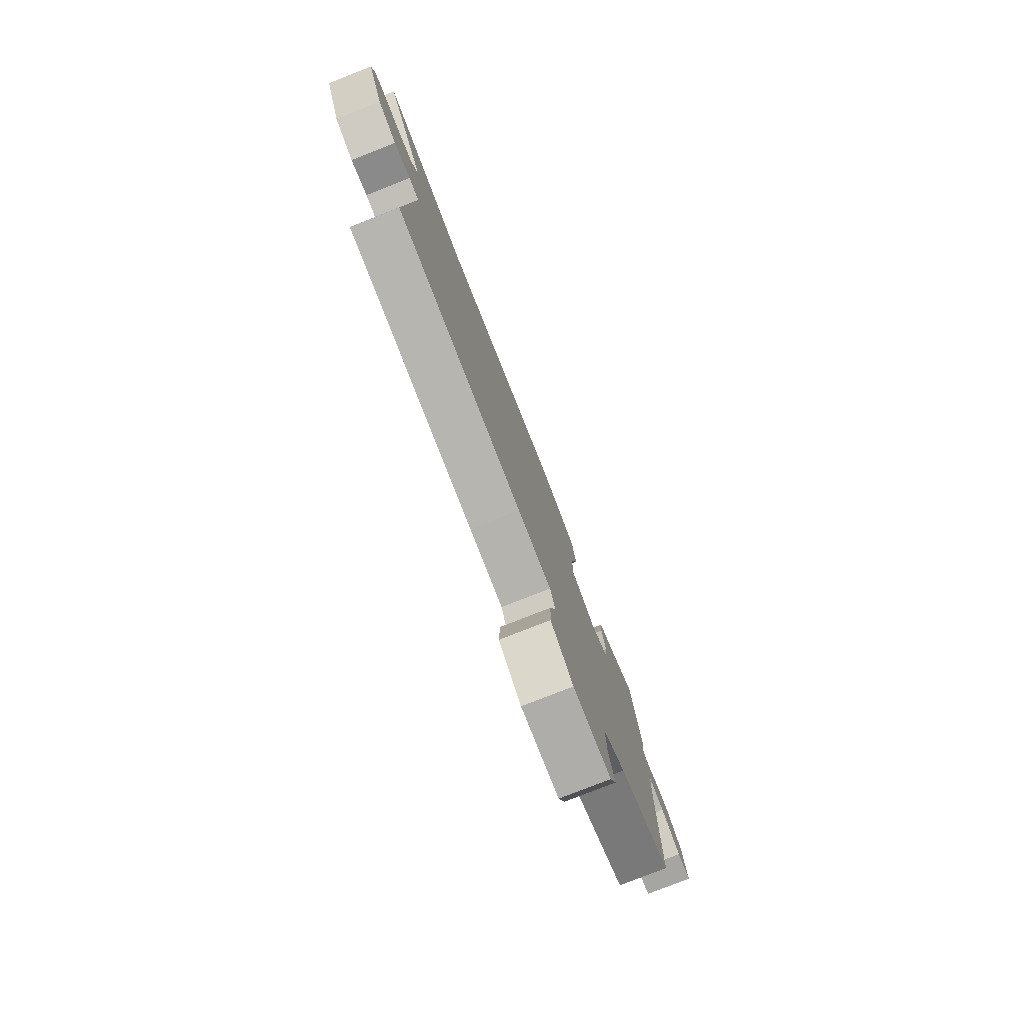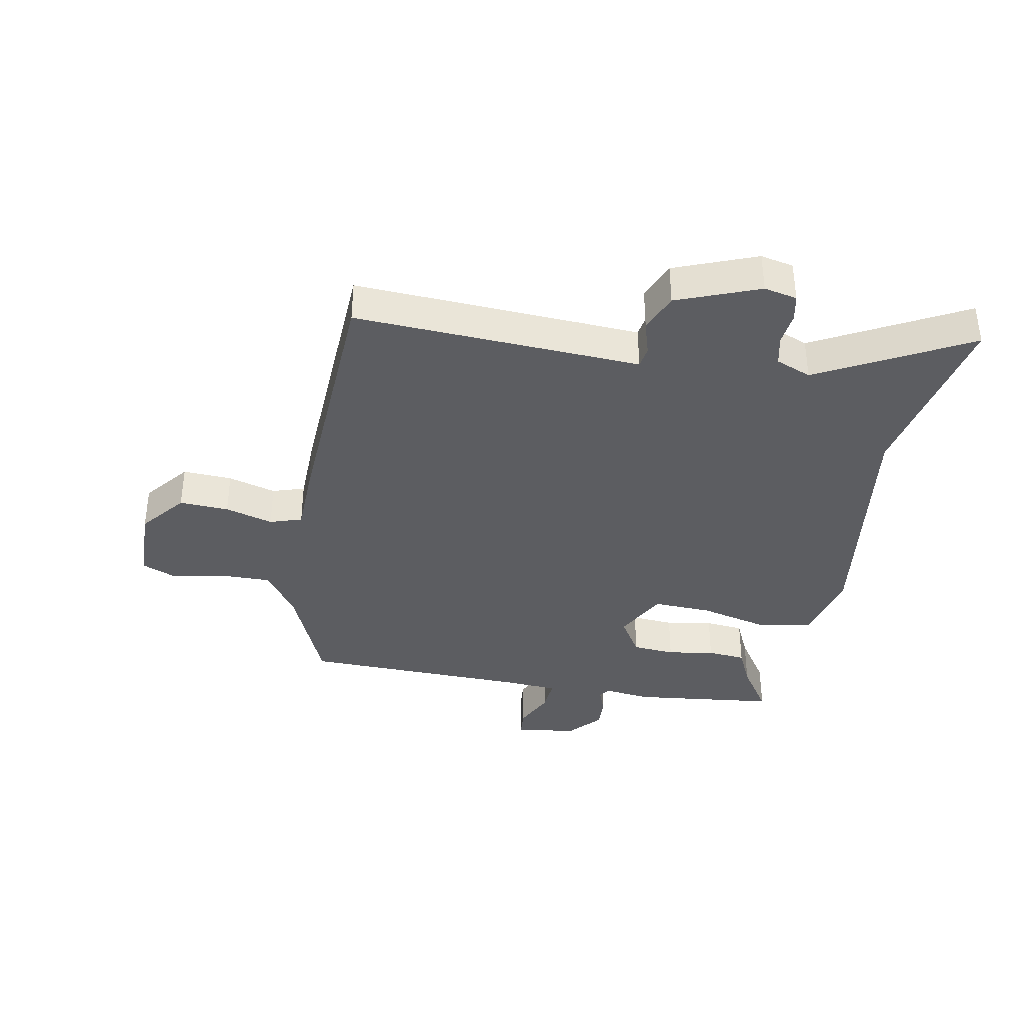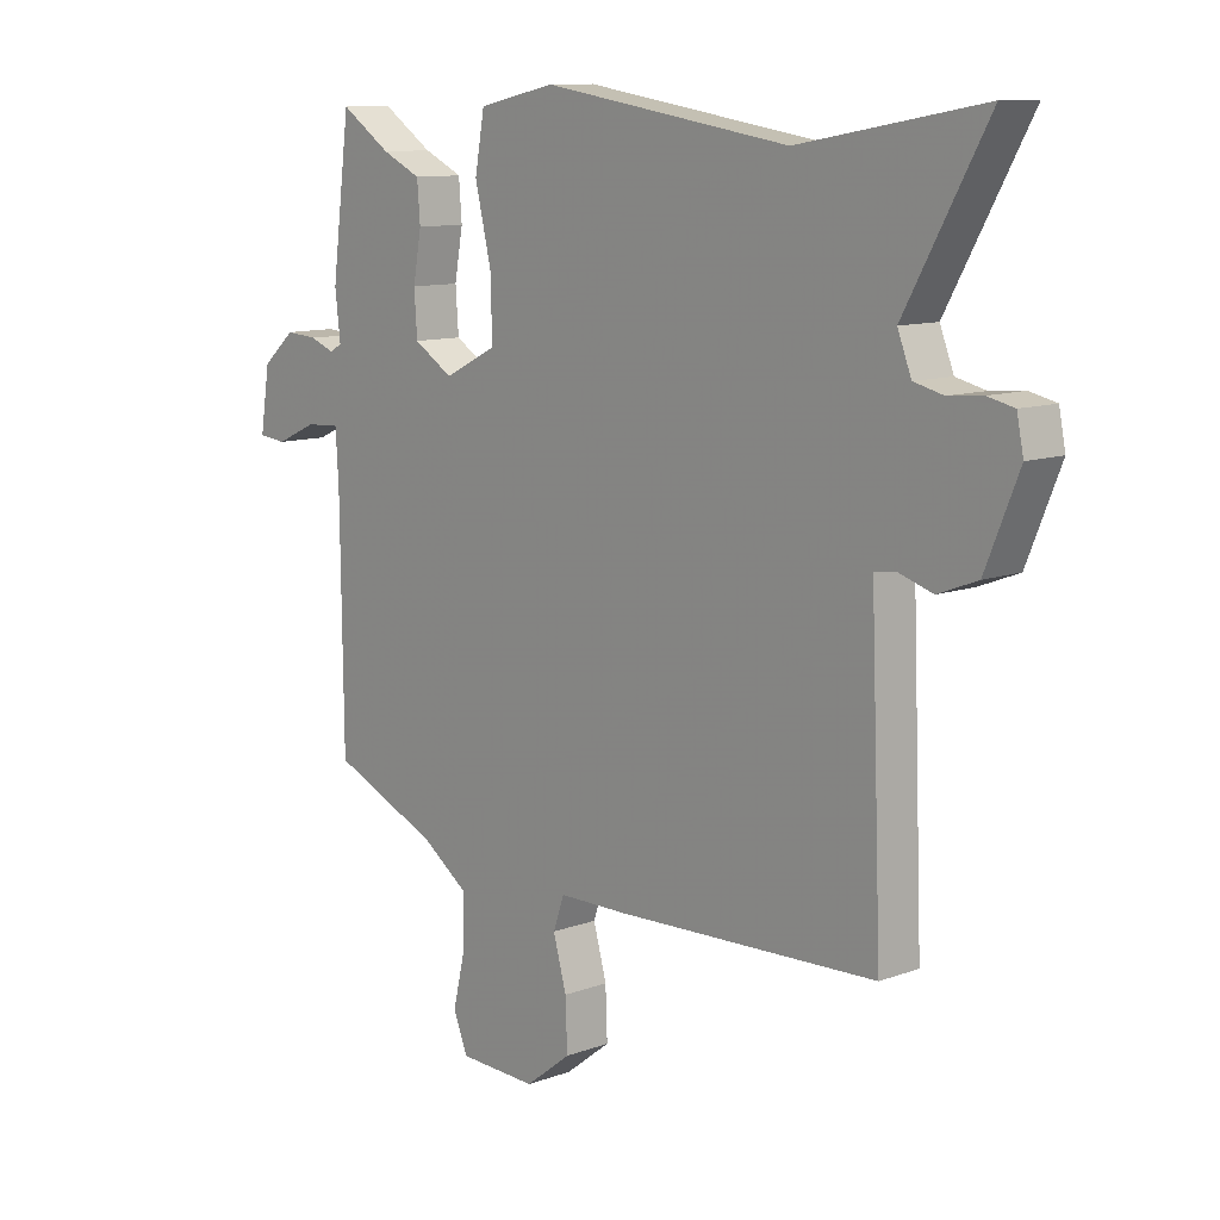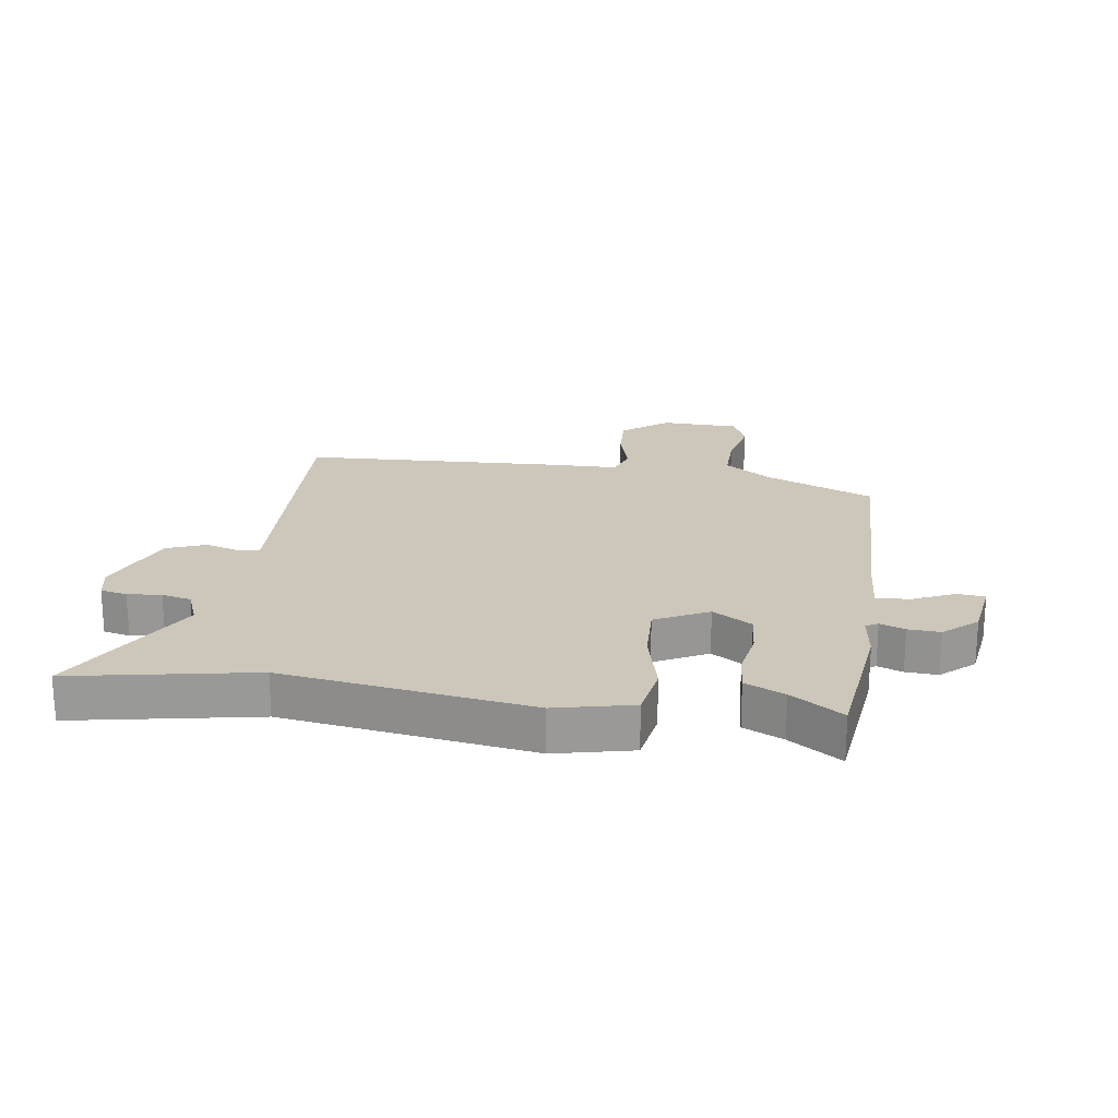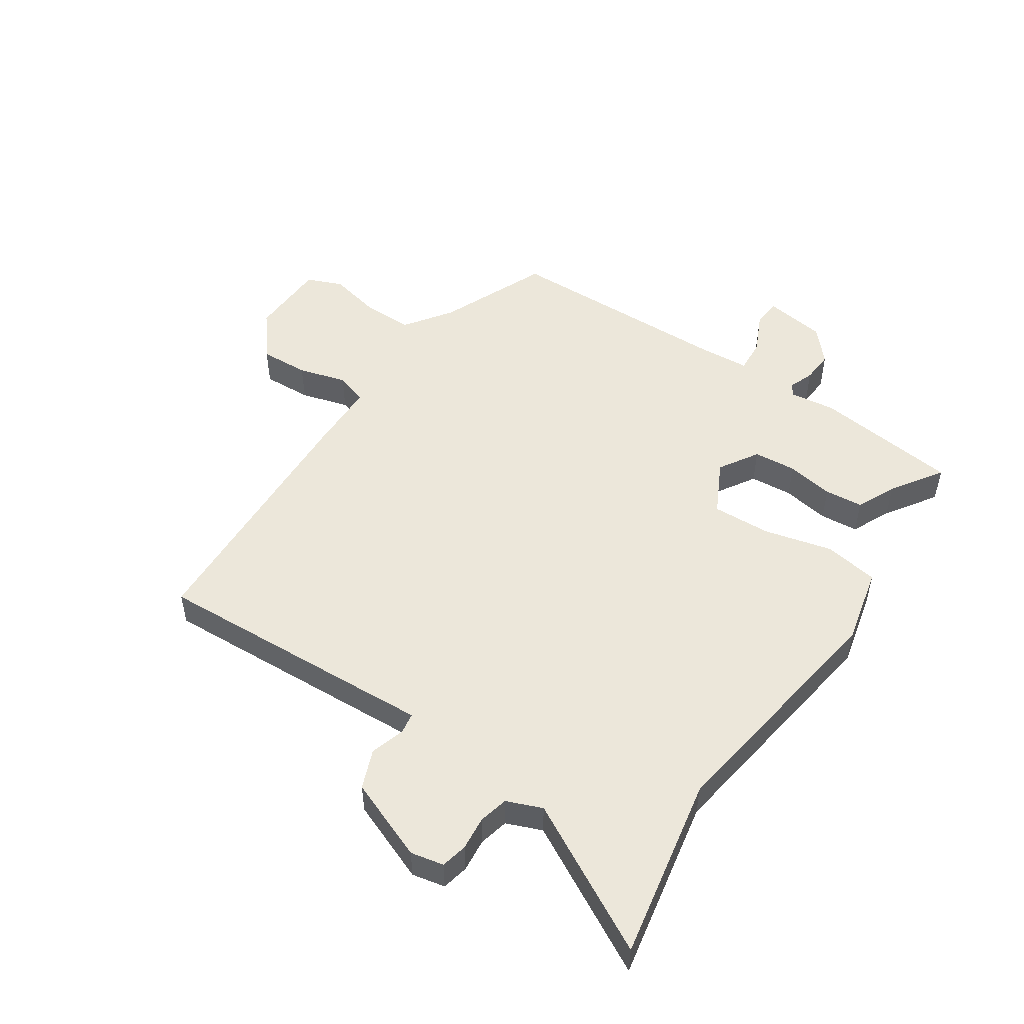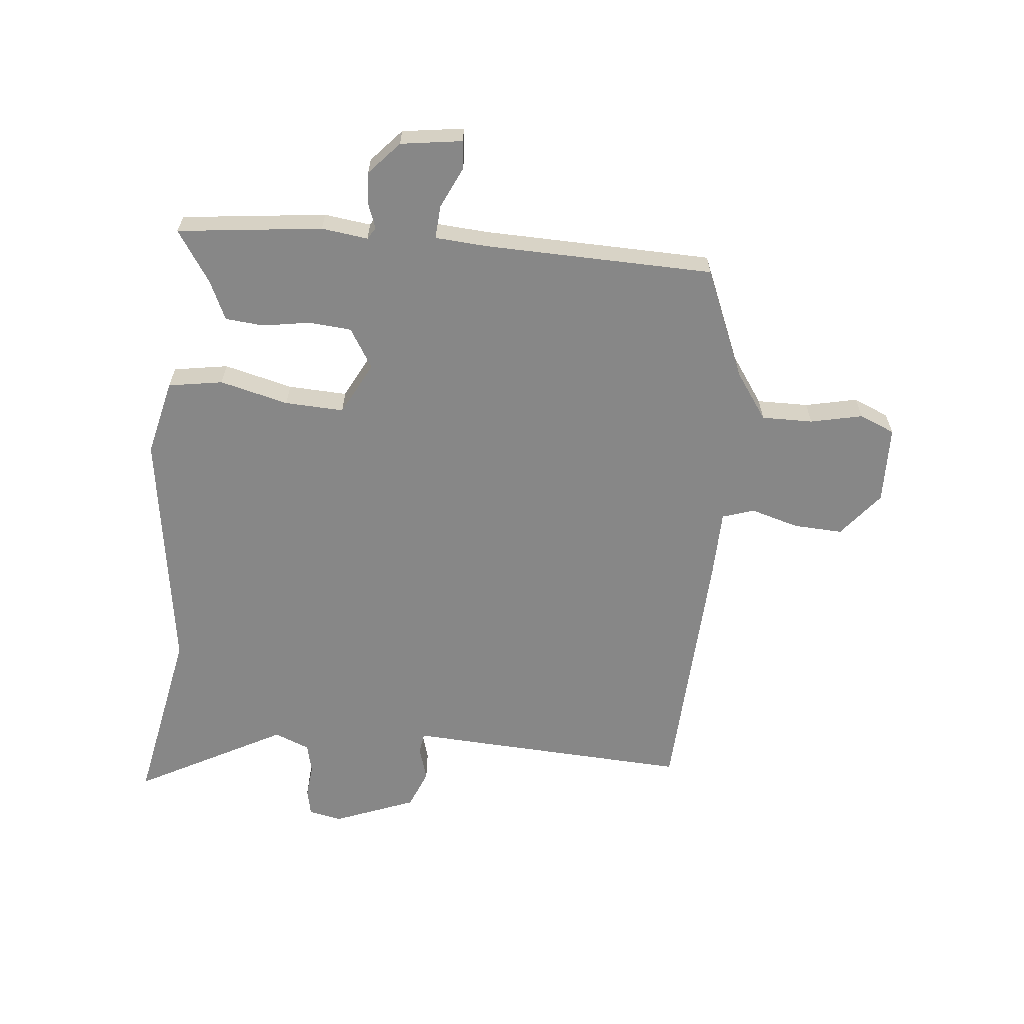
<metadata>
{"format":"obj","ext":"obj","renderer":"f3d","projection":"perspective","resolution":1024,"background":"white","views":[{"elev":-79.4,"azim":-68.6,"up":"+Z"},{"elev":-37.0,"azim":-101.4,"up":"+Y"},{"elev":10.8,"azim":-132.3,"up":"+Z"},{"elev":21.4,"azim":7.7,"up":"+Y"},{"elev":50.9,"azim":-56.7,"up":"+Y"},{"elev":-62.5,"azim":83.6,"up":"+Y"}]}
</metadata>
<code>
v -0.517 0.07 -0.468
v -0.502 0.07 -0.088
v -0.498 0.07 0.006
v -0.533 0.07 0.011
v -0.59 0.07 -0.007
v -0.655 0.07 0.018
v -0.71 0.07 0.153
v -0.699 0.07 0.208
v -0.655 0.07 0.218
v -0.599 0.07 0.213
v -0.55 0.07 0.225
v -0.527 0.07 0.284
v -0.663 0.07 0.529
v -0.36 0.07 0.475
v 0.049 0.07 0.54
v 0.177 0.07 0.512
v 0.193 0.07 0.422
v 0.166 0.07 0.308
v 0.163 0.07 0.21
v 0.251 0.07 0.166
v 0.316 0.07 0.207
v 0.321 0.07 0.278
v 0.307 0.07 0.356
v 0.312 0.07 0.42
v 0.377 0.07 0.451
v 0.461 0.07 0.508
v 0.492 0.07 0.268
v 0.483 0.07 0.191
v 0.503 0.07 0.179
v 0.544 0.07 0.195
v 0.597 0.07 0.199
v 0.652 0.07 0.151
v 0.668 0.07 0.049
v 0.622 0.07 0.044
v 0.553 0.07 0.075
v 0.497 0.07 0.078
v 0.492 0.07 -0.009
v 0.488 0.07 -0.389
v 0.309 0.07 -0.467
v 0.231 0.07 -0.523
v 0.233 0.07 -0.608
v 0.253 0.07 -0.694
v 0.229 0.07 -0.753
v 0.099 0.07 -0.758
v 0.023 0.07 -0.699
v 0.026 0.07 -0.617
v 0.048 0.07 -0.537
v 0.03 0.07 -0.484
v -0.085 0.07 -0.483
v -0.517 0 -0.468
v -0.502 0 -0.088
v -0.498 0 0.006
v -0.533 0 0.011
v -0.59 0 -0.007
v -0.655 0 0.018
v -0.71 0 0.153
v -0.699 0 0.208
v -0.655 0 0.218
v -0.599 0 0.213
v -0.55 0 0.225
v -0.527 0 0.284
v -0.663 0 0.529
v -0.36 0 0.475
v 0.049 0 0.54
v 0.177 0 0.512
v 0.193 0 0.422
v 0.166 0 0.308
v 0.163 0 0.21
v 0.251 0 0.166
v 0.316 0 0.207
v 0.321 0 0.278
v 0.307 0 0.356
v 0.312 0 0.42
v 0.377 0 0.451
v 0.461 0 0.508
v 0.492 0 0.268
v 0.483 0 0.191
v 0.503 0 0.179
v 0.544 0 0.195
v 0.597 0 0.199
v 0.652 0 0.151
v 0.668 0 0.049
v 0.622 0 0.044
v 0.553 0 0.075
v 0.497 0 0.078
v 0.492 0 -0.009
v 0.488 0 -0.389
v 0.309 0 -0.467
v 0.231 0 -0.523
v 0.233 0 -0.608
v 0.253 0 -0.694
v 0.229 0 -0.753
v 0.099 0 -0.758
v 0.023 0 -0.699
v 0.026 0 -0.617
v 0.048 0 -0.537
v 0.03 0 -0.484
v -0.085 0 -0.483
f 1 2 3
f 49 1 3
f 48 49 3
f 45 46 47
f 44 45 47
f 43 44 47
f 42 43 47
f 41 42 47
f 40 41 47 48
f 39 40 48 3
f 37 38 39 3
f 33 34 35
f 32 33 35
f 31 32 35
f 30 31 35
f 29 30 35
f 28 29 35 36
f 25 26 27 28
f 28 36 37
f 25 28 37
f 24 25 37
f 23 24 37
f 22 23 37
f 16 17 18
f 15 16 18
f 14 15 18
f 14 18 19
f 13 14 19
f 12 13 19
f 11 12 19 20
f 8 9 10
f 7 8 10
f 6 7 10
f 5 6 10
f 4 5 10
f 4 10 11 20
f 37 3 4 20
f 21 22 37
f 20 21 37
f 52 51 50
f 52 50 98
f 52 98 97
f 96 95 94
f 96 94 93
f 96 93 92
f 96 92 91
f 96 91 90
f 97 96 90 89
f 52 97 89 88
f 52 88 87 86
f 84 83 82
f 84 82 81
f 84 81 80
f 84 80 79
f 84 79 78
f 85 84 78 77
f 77 76 75 74
f 86 85 77
f 86 77 74
f 86 74 73
f 86 73 72
f 86 72 71
f 67 66 65
f 67 65 64
f 67 64 63
f 68 67 63
f 68 63 62
f 68 62 61
f 69 68 61 60
f 59 58 57
f 59 57 56
f 59 56 55
f 59 55 54
f 59 54 53
f 69 60 59 53
f 69 53 52 86
f 86 71 70
f 86 70 69
f 1 50 51 2
f 2 51 52 3
f 3 52 53 4
f 4 53 54 5
f 5 54 55 6
f 6 55 56 7
f 7 56 57 8
f 8 57 58 9
f 9 58 59 10
f 10 59 60 11
f 11 60 61 12
f 12 61 62 13
f 13 62 63 14
f 14 63 64 15
f 15 64 65 16
f 16 65 66 17
f 17 66 67 18
f 18 67 68 19
f 19 68 69 20
f 20 69 70 21
f 21 70 71 22
f 22 71 72 23
f 23 72 73 24
f 24 73 74 25
f 25 74 75 26
f 26 75 76 27
f 27 76 77 28
f 28 77 78 29
f 29 78 79 30
f 30 79 80 31
f 31 80 81 32
f 32 81 82 33
f 33 82 83 34
f 34 83 84 35
f 35 84 85 36
f 36 85 86 37
f 37 86 87 38
f 38 87 88 39
f 39 88 89 40
f 40 89 90 41
f 41 90 91 42
f 42 91 92 43
f 43 92 93 44
f 44 93 94 45
f 45 94 95 46
f 46 95 96 47
f 47 96 97 48
f 48 97 98 49
f 49 98 50 1

</code>
